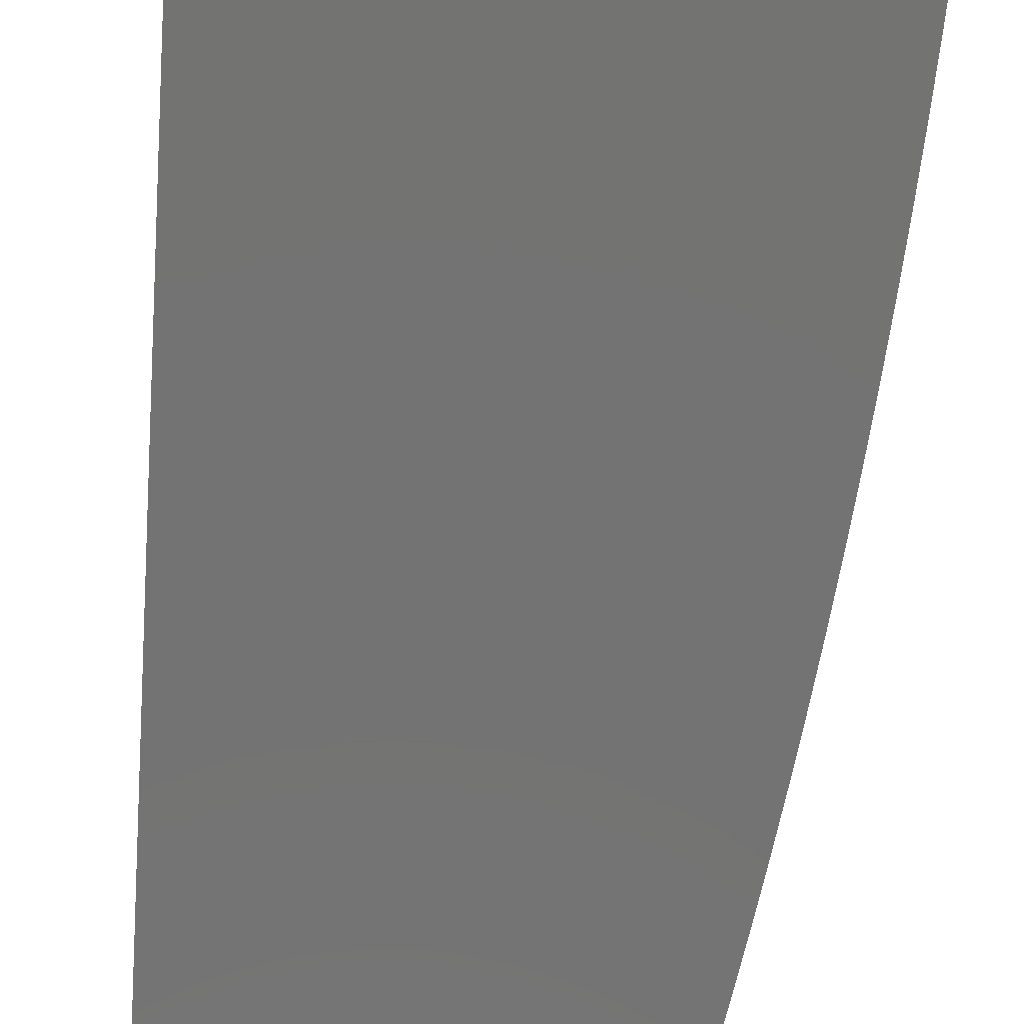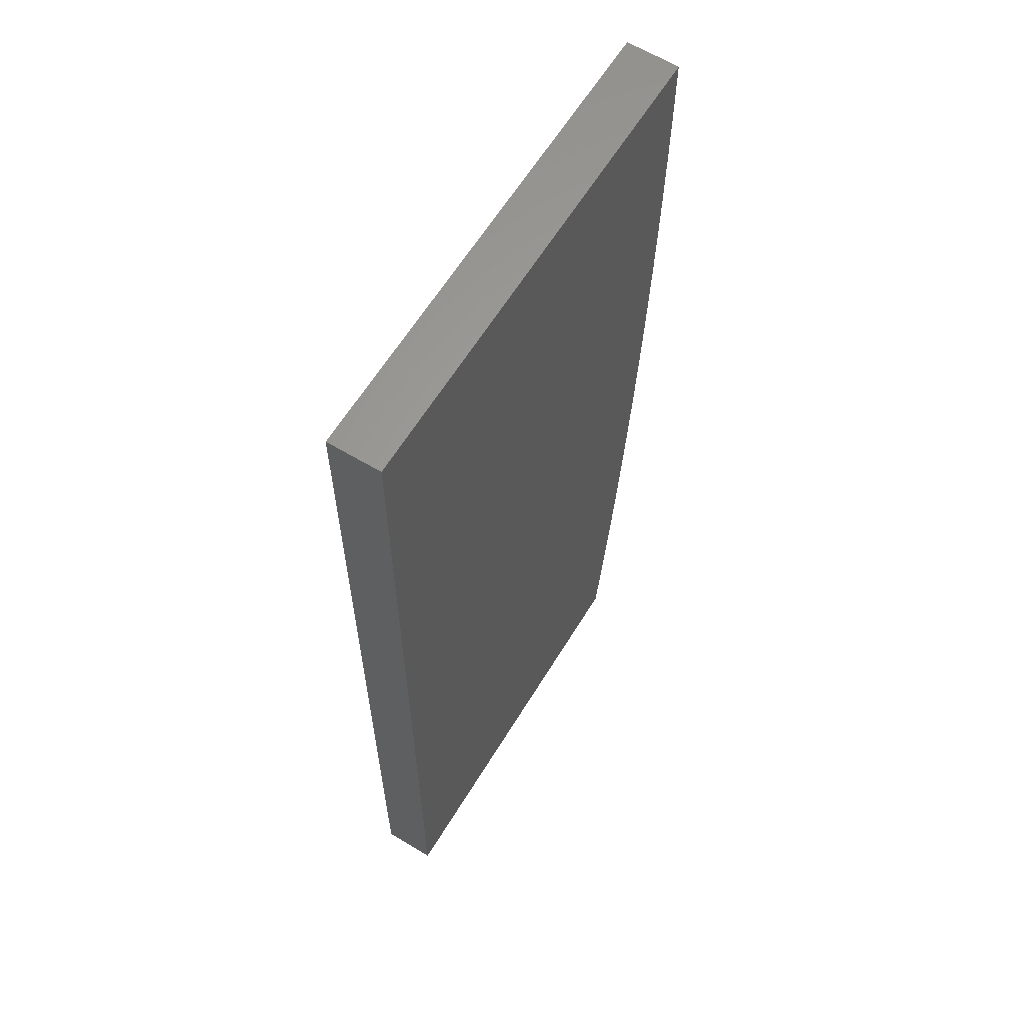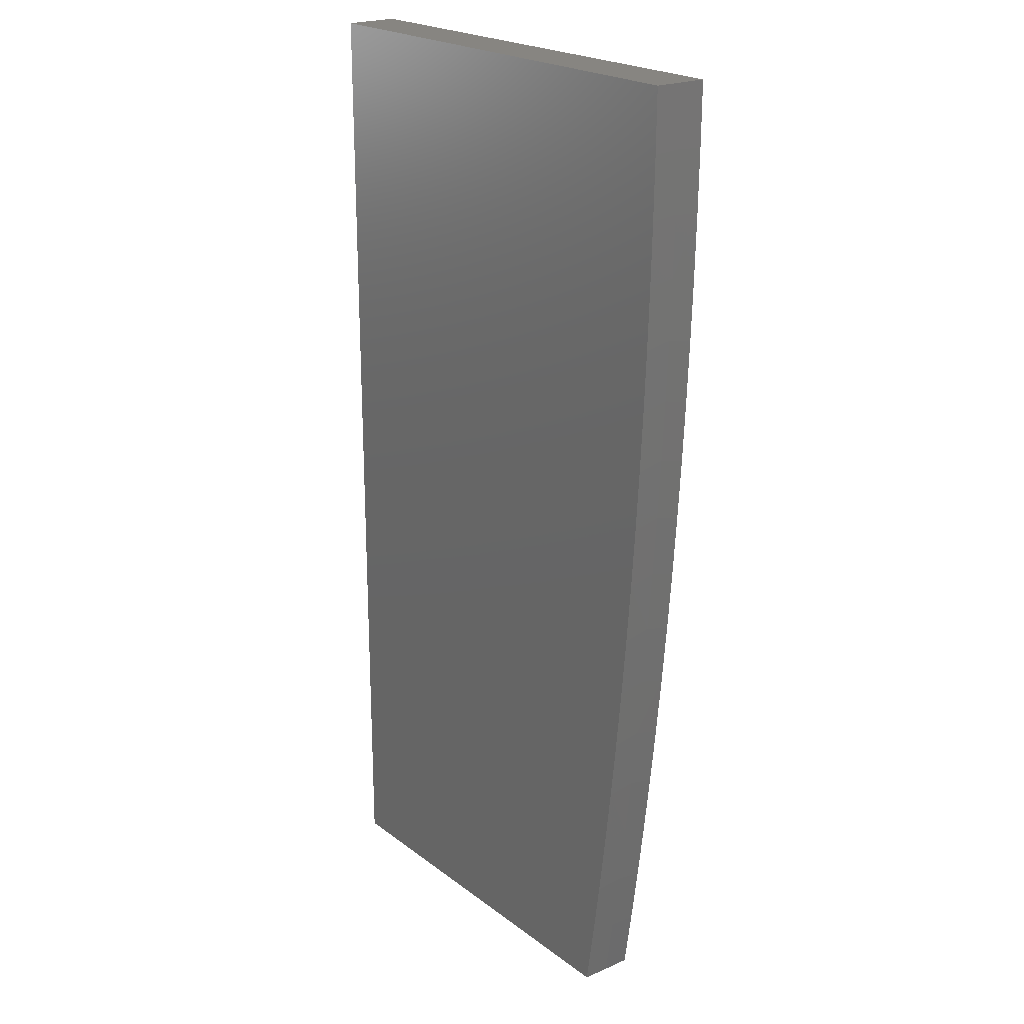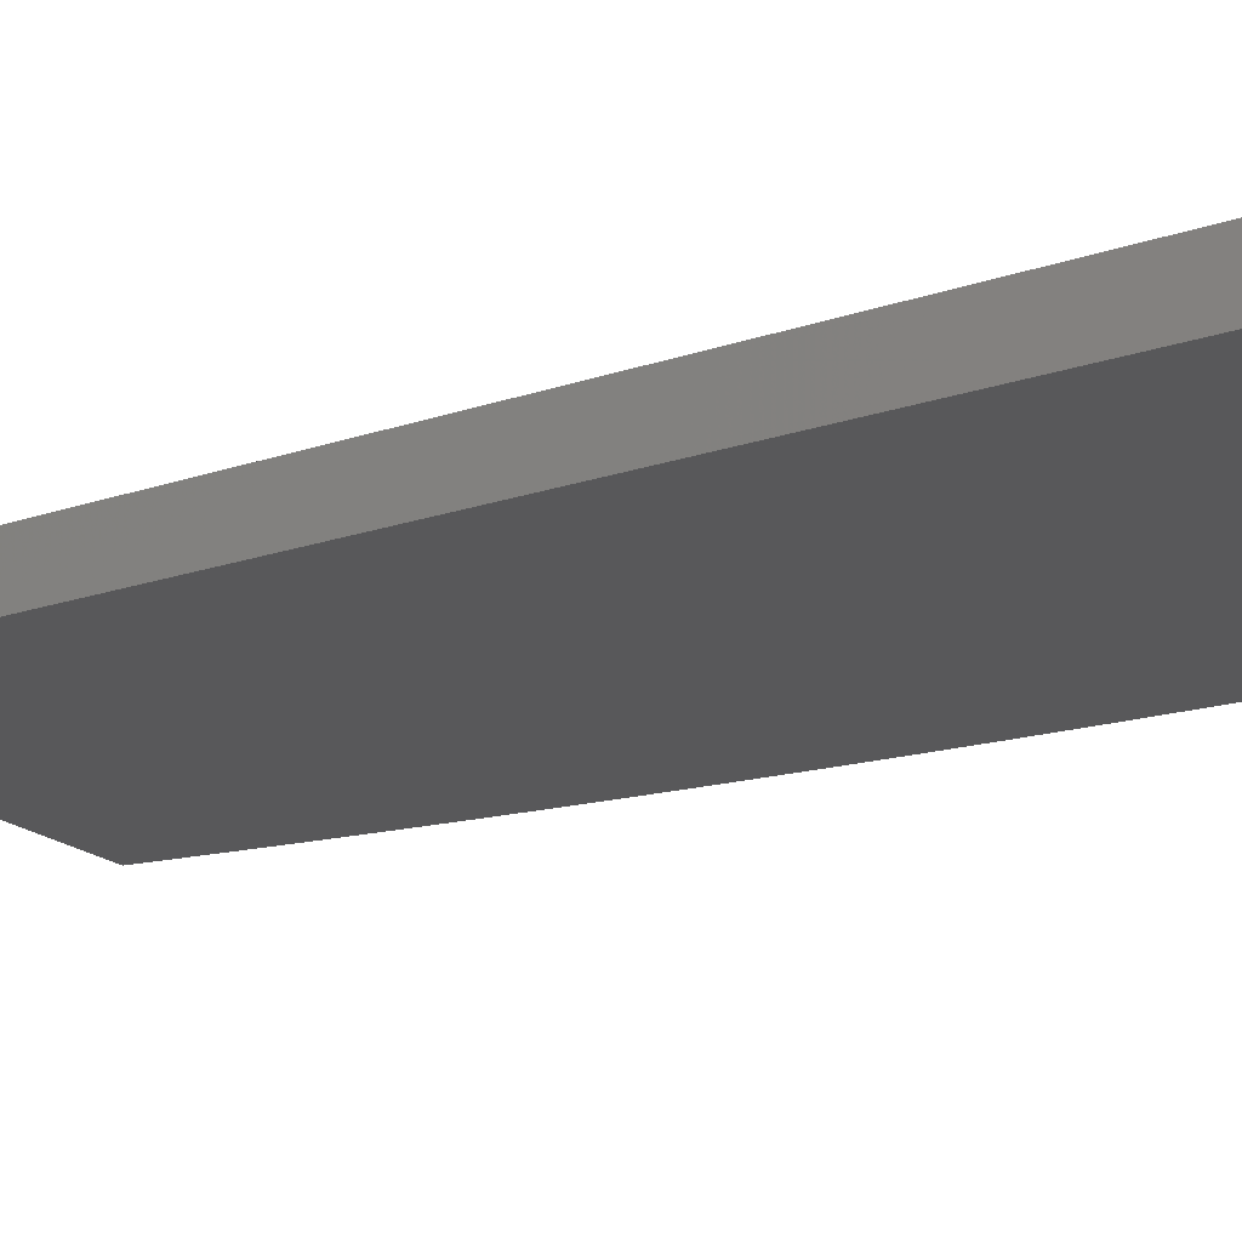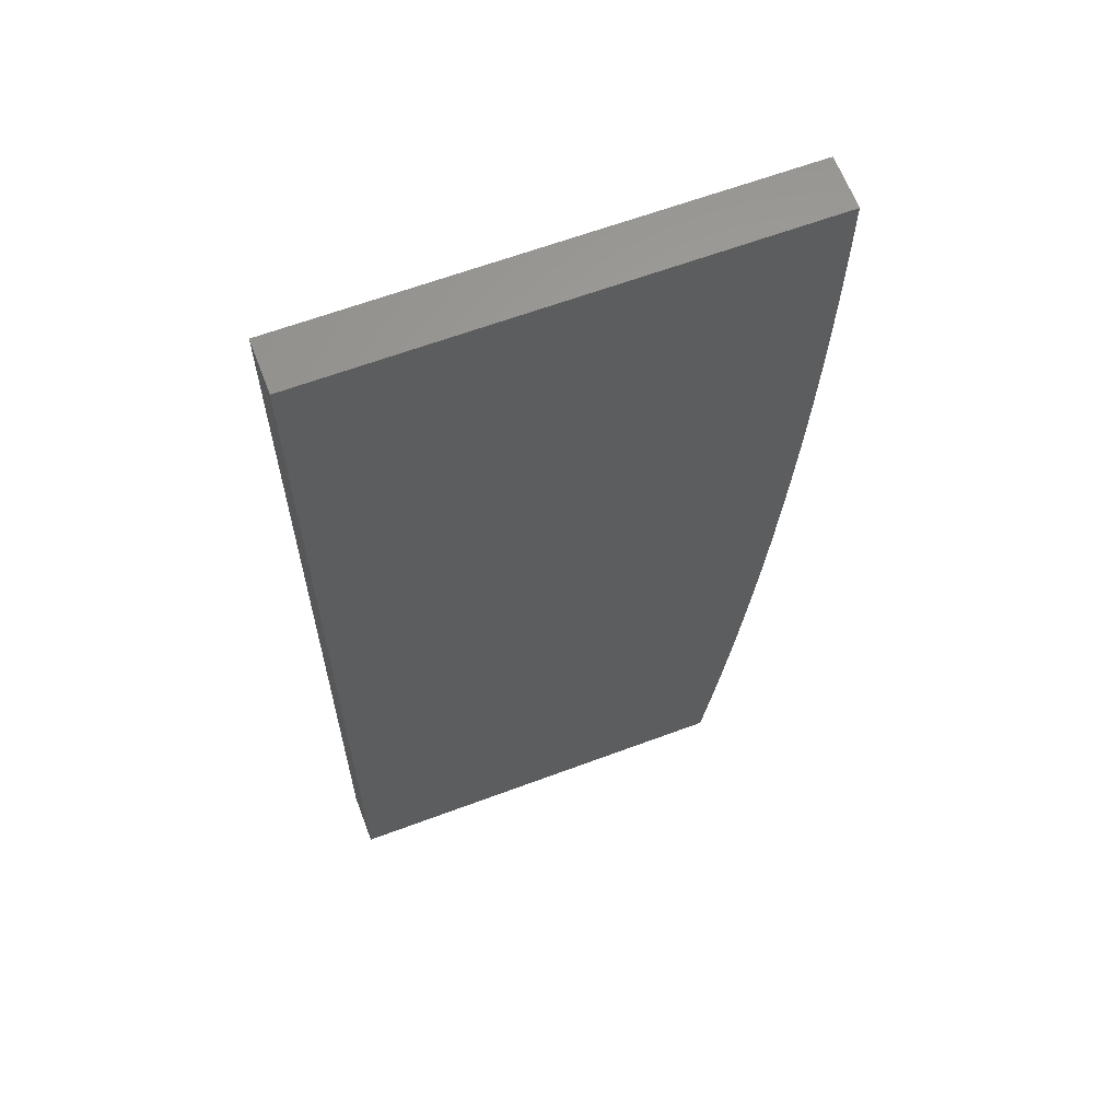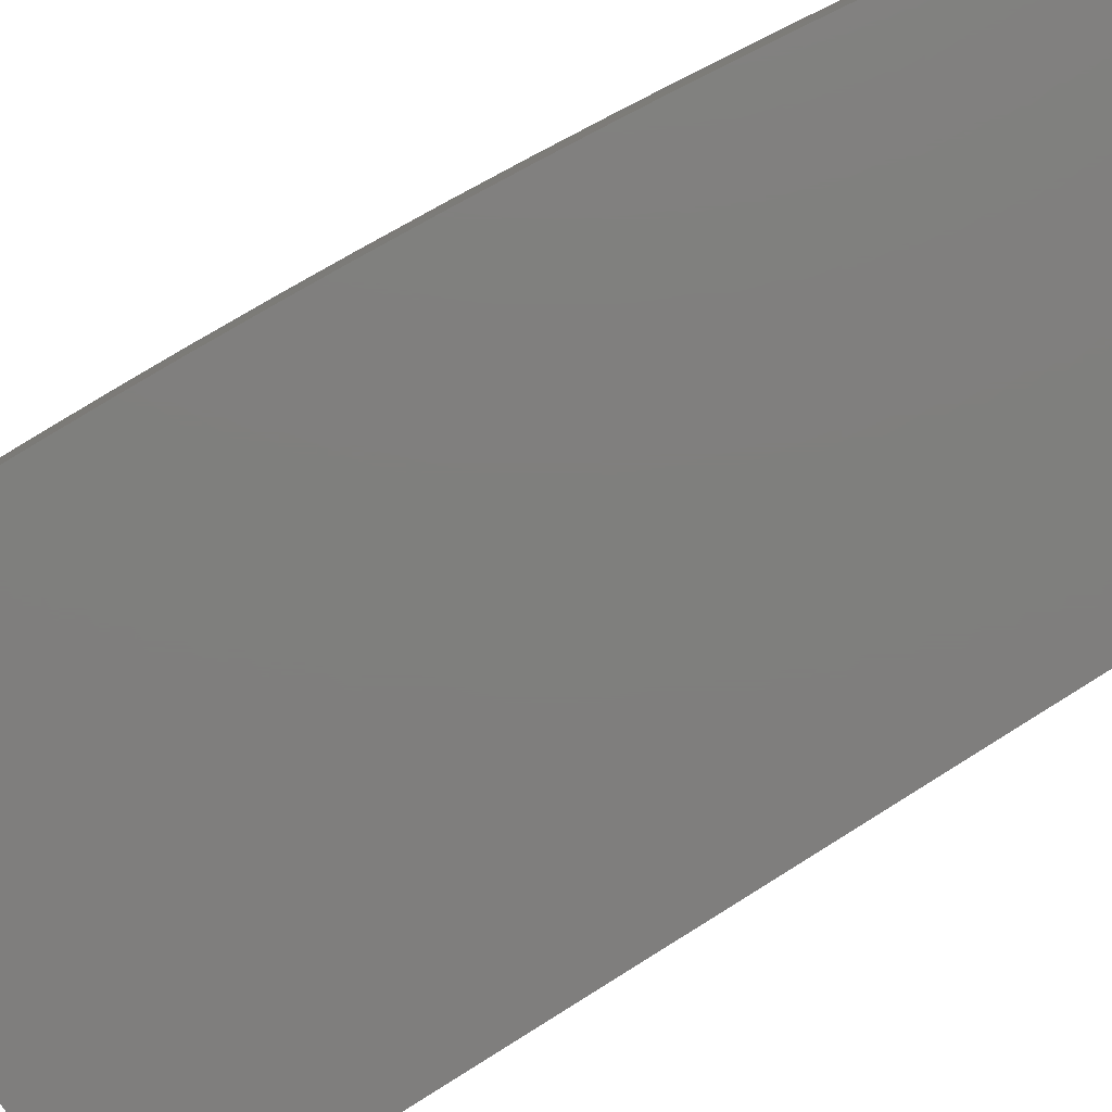
<metadata>
{"format":"stl","ext":"stl","renderer":"f3d","projection":"perspective","resolution":1024,"background":"white","views":[{"elev":-65.2,"azim":-4.4,"up":"+Y"},{"elev":62.1,"azim":-58.6,"up":"+Z"},{"elev":21.9,"azim":52.1,"up":"+Z"},{"elev":-19.8,"azim":-58.3,"up":"+Y"},{"elev":62.7,"azim":-20.8,"up":"+Z"},{"elev":-78.8,"azim":123.2,"up":"+Y"}]}
</metadata>
<code>
# stl→obj: 55 verts, 106 faces
v 6.5 -8.945 -0.06284
v 6.5 -8.945 4.441e-15
v 6.5 -8.973 -0.06104
v 6.5 -8.973 0
v 6.499 -9 0
v 6.499 -9 -0.06277
v 6.499 -8.973 -0.1223
v 6.499 -8.945 -0.1257
v 6.497 -8.973 -0.1838
v 6.497 -8.945 -0.1885
v 6.495 -8.973 -0.2455
v 6.495 -8.945 -0.2514
v 6.493 -8.973 -0.3074
v 6.492 -8.945 -0.3141
v 6.489 -8.973 -0.3695
v 6.489 -8.945 -0.3768
v 6.485 -8.973 -0.4318
v 6.485 -8.945 -0.4395
v 6.481 -8.973 -0.4943
v 6.481 -8.945 -0.502
v 6.476 -8.973 -0.557
v 6.475 -8.945 -0.5646
v 6.47 -8.973 -0.6199
v 6.47 -8.945 -0.627
v 6.464 -8.973 -0.6829
v 6.463 -8.945 -0.6894
v 6.457 -8.973 -0.746
v 6.456 -8.945 -0.7517
v 6.449 -8.973 -0.8093
v 6.449 -8.945 -0.8139
v 6.441 -8.973 -0.8728
v 6.441 -8.945 -0.876
v 6.432 -8.973 -0.9363
v 6.432 -8.945 -0.9381
v 6.422 -8.973 -1
v 6.423 -8.945 -1
v 6.498 -9 -0.1255
v 6.496 -9 -0.1883
v 6.494 -9 -0.251
v 6.492 -9 -0.3137
v 6.488 -9 -0.3763
v 6.484 -9 -0.4389
v 6.48 -9 -0.5015
v 6.475 -9 -0.564
v 6.469 -9 -0.6265
v 6.463 -9 -0.6889
v 6.456 -9 -0.7513
v 6.448 -9 -0.8136
v 6.44 -9 -0.8758
v 6.431 -9 -0.9379
v 6.422 -9 -1
v 6 -8.945 0
v 6 -8.945 -1
v 6 -9 0
v 6 -9 -1
f 1 2 3
f 3 2 4
f 3 4 5
f 5 6 3
f 3 6 7
f 3 7 1
f 1 7 8
f 8 7 9
f 8 9 10
f 10 9 11
f 10 11 12
f 12 11 13
f 12 13 14
f 14 13 15
f 14 15 16
f 16 15 17
f 16 17 18
f 18 17 19
f 18 19 20
f 20 19 21
f 20 21 22
f 22 21 23
f 22 23 24
f 24 23 25
f 24 25 26
f 26 25 27
f 26 27 28
f 28 27 29
f 28 29 30
f 30 29 31
f 30 31 32
f 32 31 33
f 32 33 34
f 34 33 35
f 34 35 36
f 6 37 7
f 7 37 9
f 37 38 9
f 9 38 11
f 38 39 11
f 11 39 13
f 39 40 13
f 13 40 15
f 40 41 15
f 15 41 17
f 41 42 17
f 17 42 19
f 42 43 19
f 19 43 21
f 43 44 21
f 21 44 23
f 44 45 23
f 23 45 25
f 45 46 25
f 25 46 27
f 46 47 27
f 27 47 29
f 47 48 29
f 29 48 31
f 48 49 31
f 31 49 33
f 49 50 33
f 33 50 35
f 50 51 35
f 2 1 52
f 52 1 8
f 52 8 10
f 10 12 52
f 52 12 14
f 52 14 16
f 16 18 52
f 52 18 20
f 52 20 22
f 22 24 52
f 52 24 53
f 53 24 26
f 53 26 28
f 28 30 53
f 53 30 32
f 53 32 34
f 34 36 53
f 5 4 54
f 54 4 52
f 52 4 2
f 52 53 54
f 54 53 55
f 36 35 53
f 53 35 55
f 55 35 51
f 51 50 55
f 55 50 49
f 55 49 48
f 48 47 55
f 55 47 46
f 55 46 45
f 55 45 54
f 54 45 44
f 54 44 43
f 43 42 54
f 54 42 41
f 54 41 40
f 40 39 54
f 54 39 38
f 54 38 37
f 37 6 54
f 54 6 5

</code>
